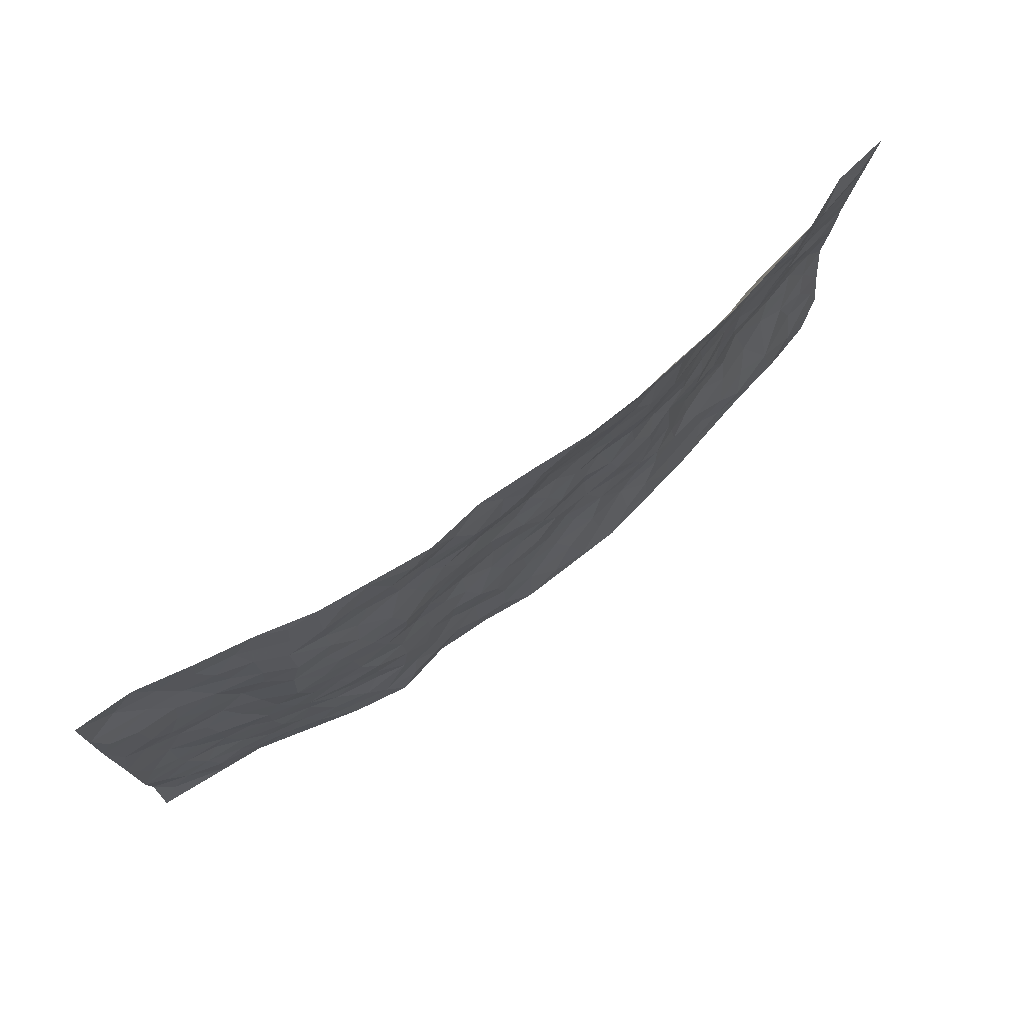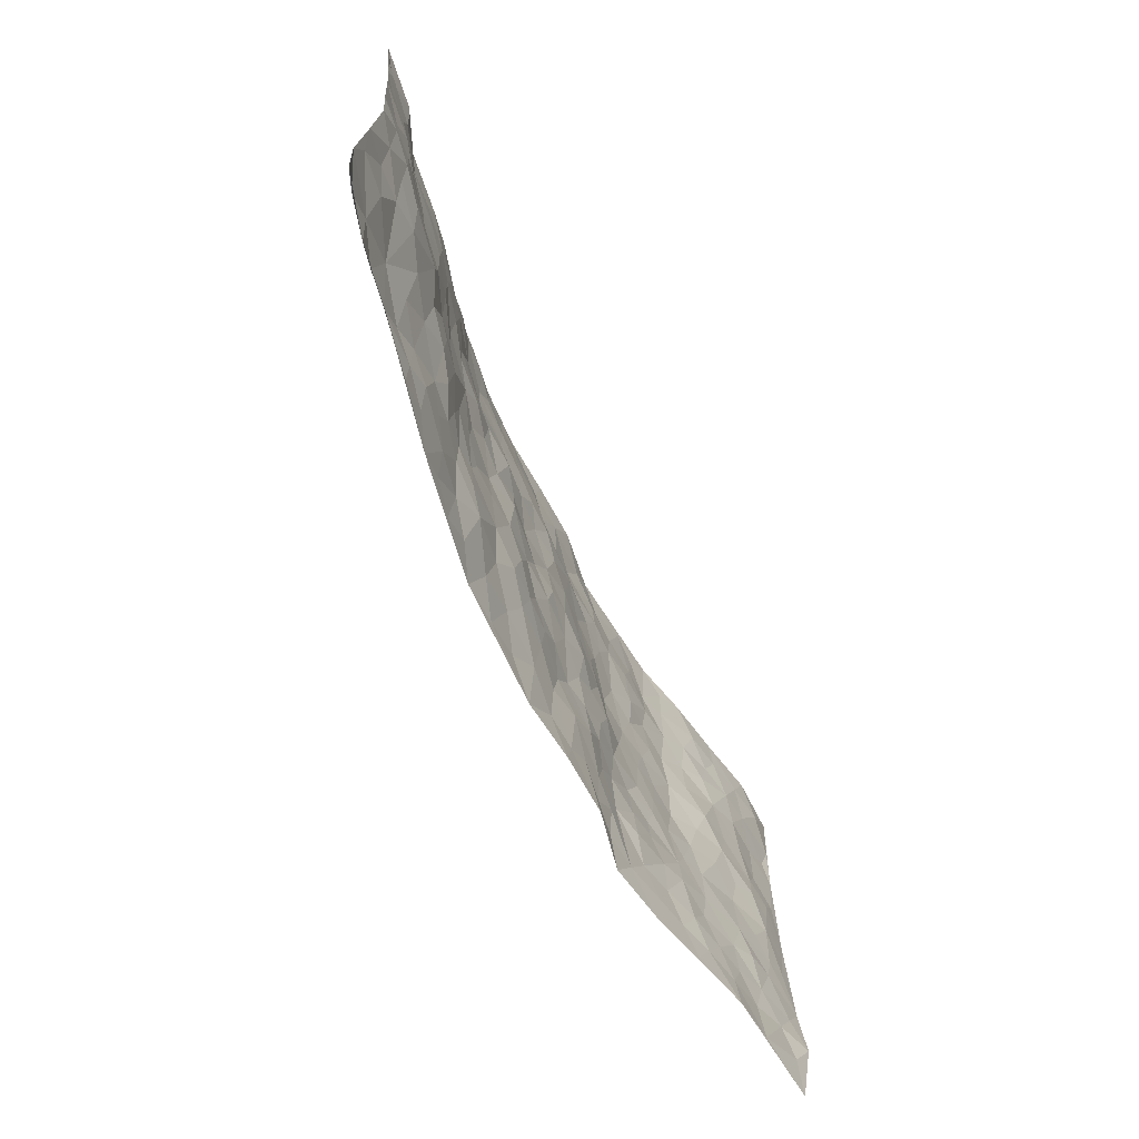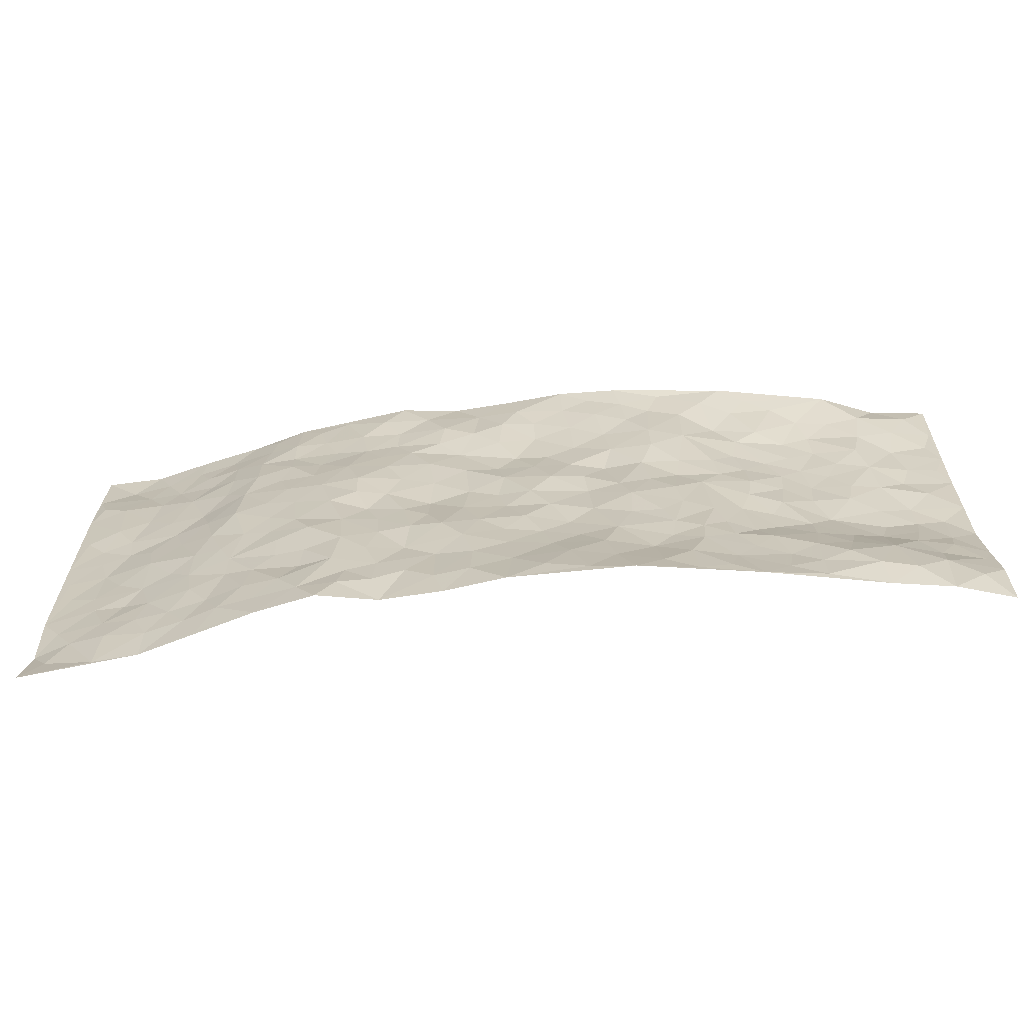
<metadata>
{"format":"obj","ext":"obj","renderer":"f3d","projection":"perspective","resolution":1024,"background":"white","views":[{"elev":74.1,"azim":141.5,"up":"+Y"},{"elev":-66.1,"azim":-66.4,"up":"+Y"},{"elev":-66.9,"azim":-175.3,"up":"+Y"}]}
</metadata>
<code>
v -0.9741 0.004915 0.0642
v -0.9803 0.993 0.05287
v 0.9728 0.003031 0.07702
v 0.973 0.9984 0.07915
v -0.7898 0.3906 0.06985
v -0.9739 0.4975 0.08469
v -0.8522 0.3567 0.07074
v 0.0001024 0.001036 -0.0608
v -0.9748 0.2505 0.07843
v -0.9168 0.3367 0.08032
v -0.7359 0.006677 0.01445
v -0.977 0.1279 0.06132
v -0.707 0.2923 0.03741
v -0.8568 0.006201 0.03116
v -0.8369 0.2882 0.05844
v -0.4931 0.003839 -0.03024
v -0.9553 0.1895 0.06512
v -0.2932 0.1672 -0.02765
v -0.7713 0.3202 0.05838
v -0.8639 0.124 0.02929
v -0.9247 0.06715 0.03869
v -0.7983 0.0684 0.01136
v -0.6746 0.1305 -0.004911
v -0.7267 0.07877 0.0002314
v -0.8712 0.208 0.05304
v -0.9067 0.2705 0.06486
v -0.7709 0.1811 0.01579
v -0.6919 0.2116 0.01489
v -0.858 0.4864 0.07693
v -0.973 0.3736 0.09266
v -0.7407 0.993 -0.003277
v -0.5358 0.2242 -0.005677
v 0.2625 0.1577 -0.04037
v -0.9764 0.7454 0.07114
v -0.3667 0.3936 -0.02539
v -0.7818 0.7497 0.03433
v -0.7994 0.8278 0.03365
v -0.5791 0.4419 0.016
v -0.5972 0.6052 0.02539
v -0.4972 0.9936 -0.04469
v -0.953 0.6835 0.07239
v -0.6572 0.5614 0.04004
v -0.3937 0.7521 -0.03225
v -0.5064 0.28 0.003837
v -0.4591 0.2263 -0.01587
v -0.4952 0.1637 -0.01324
v -0.4493 0.6359 -0.01328
v -0.3662 0.5594 -0.01521
v 0.1681 0.474 -0.02744
v -0.3334 0.2216 -0.02464
v -0.2098 0.6104 -0.02237
v -0.3759 0.6283 -0.02134
v -0.3044 0.05966 -0.04795
v -0.6251 0.7098 0.02629
v -0.3953 0.1955 -0.02793
v -0.8669 0.6154 0.06962
v -0.03593 0.3486 -0.0379
v 0.05978 0.3401 -0.04099
v 0.3009 0.4516 -0.03527
v -0.09387 0.5518 -0.03932
v -0.1641 0.5561 -0.03038
v 0.09362 0.6306 -0.03557
v -0.6286 0.3457 0.02883
v -0.745 0.5718 0.04629
v -0.9492 0.8061 0.06543
v -0.5599 0.1312 -0.005024
v -0.3706 0.01449 -0.04587
v -0.7896 0.464 0.06407
v -0.6176 0.175 -0.003818
v -0.6161 0.02169 -0.008487
v -0.2483 0.004581 -0.06383
v -0.6168 0.09132 -0.005665
v -0.5481 0.05564 -0.01515
v -0.434 0.03951 -0.03567
v -0.4519 0.1054 -0.02272
v -0.8876 0.683 0.06563
v -0.9703 0.8693 0.06083
v -0.7324 0.507 0.04792
v -0.001119 0.9979 -0.05255
v -0.8007 0.6726 0.04633
v -0.5579 0.3148 0.01682
v -0.5114 0.4609 0.0007837
v 0.008161 0.572 -0.03617
v -0.04739 0.4833 -0.03695
v 0.005502 0.4201 -0.03134
v -0.1239 0.1293 -0.0506
v -0.5669 0.6697 0.01858
v -0.9103 0.5597 0.07278
v -0.7298 0.6893 0.03951
v -0.4476 0.2977 -0.01233
v -0.6289 0.2683 0.01536
v -0.5 0.688 0.003132
v -0.1713 0.4853 -0.02402
v -0.2612 0.4362 -0.03496
v -0.6439 0.6484 0.0343
v -0.009946 0.1163 -0.04854
v -0.4153 0.5103 -0.01594
v -0.3427 0.2888 -0.02725
v -0.2394 0.5037 -0.02997
v -0.1786 0.3822 -0.02782
v -0.975 0.6215 0.07987
v -0.7018 0.6214 0.04156
v -0.8091 0.5772 0.05729
v -0.364 0.112 -0.03858
v -0.5213 0.5329 0.0004825
v -0.676 0.4046 0.04931
v -0.1277 0.3244 -0.02516
v -0.1476 0.2495 -0.02919
v -0.5166 0.6113 0.006141
v 0.1098 0.7292 -0.03422
v -0.001571 0.2148 -0.04
v -0.0706 0.2734 -0.03229
v 0.007146 0.2886 -0.03736
v -0.4286 0.3645 -0.01604
v -0.1959 0.185 -0.04096
v -0.6492 0.4868 0.03822
v -0.5528 0.3811 0.01664
v -0.4893 0.3918 0.00282
v -0.3072 0.5239 -0.02648
v -0.2576 0.3506 -0.02834
v -0.3554 0.4674 -0.02793
v -0.2249 0.2715 -0.03105
v -0.08871 0.4117 -0.0333
v -0.5913 0.5309 0.02386
v -0.09052 0.1984 -0.03754
v -0.2145 0.09496 -0.0497
v -0.3986 0.2592 -0.02483
v -0.9209 0.4359 0.0877
v -0.8603 0.4189 0.08072
v 0.09446 0.4233 -0.03516
v 0.2106 0.2383 -0.03363
v 0.08472 0.5174 -0.03039
v 0.02146 0.4886 -0.02951
v 0.1685 0.3936 -0.03795
v 0.7862 0.4965 0.04727
v 0.2227 0.4343 -0.0362
v 0.269 0.3139 -0.04067
v 0.1624 0.5674 -0.03602
v 0.123 0.9973 -0.04269
v -0.2932 0.6188 -0.02791
v 0.4267 0.8801 -0.03002
v 0.4905 0.9988 -0.01905
v -0.2162 0.78 -0.03765
v -0.0594 0.864 -0.04571
v -0.3211 0.349 -0.02868
v -0.4592 0.5657 -0.007917
v -0.07441 0.05329 -0.06066
v -0.1599 0.02368 -0.06165
v 0.1244 0.00133 -0.04208
v 0.01273 0.8591 -0.05195
v -0.01577 0.7002 -0.02668
v 0.4235 0.1965 -0.0292
v 0.3442 0.29 -0.04687
v 0.5958 0.5261 -0.01829
v 0.529 0.547 -0.02783
v 0.4588 0.1357 -0.03342
v 0.5242 0.2277 -0.01527
v 0.4181 0.3616 -0.04379
v 0.02418 0.6409 -0.02823
v -0.05803 0.6279 -0.03394
v -0.1471 0.7295 -0.03031
v -0.08605 0.6933 -0.02718
v -0.06061 0.7916 -0.0343
v -0.1355 0.6328 -0.03011
v 0.02087 0.7742 -0.04059
v 0.2464 0.9968 -0.05462
v -0.01975 0.926 -0.0552
v -0.2723 0.8446 -0.0454
v -0.2021 0.8786 -0.05198
v -0.3188 0.7789 -0.04209
v -0.2498 0.996 -0.0648
v -0.2289 0.6949 -0.0345
v -0.3199 0.6983 -0.03748
v -0.1416 0.8292 -0.04257
v -0.1255 0.9971 -0.06544
v 0.2194 0.7456 -0.04259
v 0.1751 0.6671 -0.0432
v 0.3297 0.5952 -0.052
v 0.2639 0.5234 -0.03814
v 0.2683 0.6659 -0.04563
v 0.4272 0.7443 -0.03016
v 0.3587 0.6837 -0.04633
v 0.2879 0.7331 -0.04162
v 0.06806 0.9281 -0.04799
v 0.07883 0.822 -0.04865
v 0.146 0.8567 -0.0536
v 0.2516 0.8725 -0.0415
v 0.3236 0.7932 -0.03613
v 0.2345 0.5958 -0.04086
v -0.882 0.8627 0.04341
v -0.6818 0.8151 0.02519
v -0.8661 0.7717 0.05732
v -0.8573 0.9924 0.0406
v -0.9235 0.9343 0.0414
v -0.8131 0.916 0.02207
v -0.735 0.8822 0.0192
v -0.6102 0.9259 -0.01073
v -0.6643 0.8835 0.009574
v -0.6857 0.7447 0.03402
v -0.5627 0.8122 -0.002914
v -0.6209 0.7804 0.02085
v -0.5156 0.8982 -0.02089
v -0.3956 0.8758 -0.03587
v -0.5515 0.9562 -0.0272
v -0.4666 0.8149 -0.01294
v -0.4487 0.9326 -0.03993
v -0.3509 0.9703 -0.04962
v -0.5126 0.7597 -0.002517
v -0.3244 0.8995 -0.04219
v -0.2628 0.9287 -0.05314
v 0.1571 0.7843 -0.04455
v 0.2559 0.8038 -0.0379
v 0.189 0.932 -0.0496
v 0.3952 0.8121 -0.02904
v 0.3393 0.8802 -0.03927
v 0.3827 0.982 -0.0352
v 0.2906 0.9362 -0.05029
v 0.4436 0.9482 -0.03021
v 0.3841 0.4936 -0.04509
v 0.3286 0.5289 -0.04704
v 0.4878 0.6045 -0.03415
v 0.4355 0.6648 -0.03732
v 0.4096 0.5883 -0.04501
v 0.3559 0.1905 -0.04482
v 0.4846 0.3345 -0.03013
v 0.4632 0.5227 -0.03557
v 0.3501 0.3881 -0.04382
v -0.1265 0.9138 -0.05368
v -0.1872 0.9565 -0.05802
v 0.3234 0.1334 -0.04154
v 0.6101 0.01512 0.009233
v 0.2035 0.334 -0.04071
v 0.2742 0.3853 -0.03804
v 0.5837 0.2479 -0.0004923
v 0.7303 0.9985 0.04233
v 0.9723 0.2518 0.0861
v 0.4949 0.8127 -0.02251
v 0.7144 0.4867 0.02984
v 0.4921 0.7476 -0.03022
v 0.971 0.5002 0.07652
v 0.6682 0.2939 0.01591
v 0.5127 0.468 -0.02634
v 0.7731 0.3107 0.0473
v 0.5638 0.4153 -0.0154
v 0.492 0.002285 -0.02607
v 0.09182 0.2522 -0.04824
v 0.5071 0.07747 -0.02115
v 0.1368 0.3196 -0.04833
v 0.4189 0.2669 -0.03405
v 0.8677 0.2653 0.06783
v 0.6421 0.4614 0.003003
v 0.5787 0.08264 -0.004886
v 0.4525 0.426 -0.0353
v 0.6088 0.3714 -0.003539
v 0.289 0.233 -0.04321
v 0.4803 0.2717 -0.02408
v 0.2672 0.07865 -0.04363
v 0.3713 0.002775 -0.05262
v 0.2488 0.002407 -0.0328
v 0.2032 0.1146 -0.04074
v 0.06942 0.1692 -0.04667
v 0.1463 0.1898 -0.03646
v 0.6112 0.148 0.008136
v 0.7733 0.4225 0.03977
v 0.7446 0.2212 0.03904
v 0.6485 0.08131 0.01809
v 0.6688 0.3842 0.01261
v 0.7151 0.339 0.03028
v 0.8792 0.3262 0.07042
v 0.7397 0.567 0.04028
v 0.6891 0.1461 0.0271
v 0.7598 0.1504 0.04082
v 0.8339 0.3674 0.06132
v 0.9353 0.3502 0.07839
v 0.8782 0.4385 0.07308
v 0.5832 0.3129 -0.005655
v 0.8164 0.1067 0.0503
v 0.3357 0.06401 -0.04969
v 0.4148 0.06939 -0.04233
v 0.07265 0.07688 -0.05214
v 0.1447 0.07162 -0.04423
v 0.9731 0.7489 0.07334
v 0.7276 0.07979 0.03783
v 0.6546 0.2159 0.01269
v 0.9536 0.4251 0.07722
v 0.899 0.5091 0.07302
v 0.8026 0.2504 0.05788
v 0.5349 0.1487 -0.0165
v 0.7279 0.002301 0.04578
v 0.5054 0.394 -0.02396
v 0.932 0.06453 0.08185
v 0.9684 0.1267 0.09925
v 0.8351 0.1809 0.05823
v 0.8923 0.1254 0.07151
v 0.8232 0.01017 0.05836
v 0.9309 0.1892 0.08024
v 0.6647 0.5554 0.01277
v 0.6874 0.6325 0.02801
v 0.5892 0.6367 -0.01596
v 0.8206 0.691 0.0551
v 0.6331 0.7721 0.003213
v 0.9506 0.6246 0.07249
v 0.7626 0.6413 0.04201
v 0.8485 0.5949 0.06163
v 0.7304 0.7436 0.03474
v 0.8385 0.5303 0.06499
v 0.9089 0.574 0.07257
v 0.8865 0.6589 0.05992
v 0.6404 0.6928 0.00632
v 0.57 0.7249 -0.02021
v 0.5135 0.6753 -0.02596
v 0.8484 0.8514 0.06476
v 0.7099 0.8712 0.03317
v 0.8076 0.7763 0.05261
v 0.8934 0.7775 0.05854
v 0.7753 0.8435 0.05446
v 0.9702 0.8737 0.07582
v 0.6917 0.8024 0.02834
v 0.95 0.8109 0.0669
v 0.738 0.9314 0.04434
v 0.8499 0.9977 0.07296
v 0.6091 0.9988 0.01512
v 0.8154 0.9252 0.06496
v 0.9013 0.9271 0.08027
v 0.6587 0.9347 0.02667
v 0.5588 0.9023 -0.009121
v 0.4955 0.882 -0.02739
v 0.551 0.9704 -0.006024
v 0.5733 0.823 -0.01204
v 0.6365 0.8614 0.01097
f 29 6 128
f 12 21 20
f 26 10 9
f 55 45 46
f 27 19 15
f 26 9 17
f 101 6 88
f 12 1 21
f 7 15 19
f 125 86 96
f 84 123 85
f 129 29 128
f 25 27 15
f 12 20 17
f 73 75 66
f 22 14 11
f 26 17 25
f 9 12 17
f 25 15 26
f 5 129 7
f 52 146 48
f 55 18 50
f 7 19 5
f 20 27 25
f 124 82 105
f 41 76 34
f 20 14 22
f 14 20 21
f 14 21 1
f 24 22 11
f 24 27 22
f 72 66 69
f 69 32 91
f 70 24 11
f 24 23 27
f 17 20 25
f 27 20 22
f 10 15 7
f 10 26 15
f 23 28 27
f 27 13 19
f 28 23 69
f 13 27 28
f 119 121 94
f 10 7 129
f 6 30 128
f 9 10 30
f 36 192 80
f 80 102 89
f 118 81 44
f 64 103 78
f 115 126 86
f 45 32 46
f 91 63 13
f 129 68 29
f 95 87 54
f 95 54 199
f 202 40 204
f 82 97 105
f 29 88 6
f 18 55 104
f 148 126 71
f 38 82 124
f 50 18 122
f 117 82 38
f 5 19 106
f 82 117 118
f 80 64 102
f 127 45 55
f 194 77 190
f 98 35 114
f 39 124 105
f 127 50 98
f 106 19 13
f 66 75 46
f 39 95 42
f 63 117 38
f 95 89 102
f 101 56 76
f 51 140 99
f 18 53 126
f 62 83 132
f 45 127 90
f 112 113 57
f 103 29 68
f 130 85 58
f 109 39 105
f 35 94 121
f 113 246 58
f 151 165 163
f 120 100 94
f 114 127 98
f 192 190 65
f 95 39 87
f 36 191 37
f 67 104 74
f 56 101 88
f 13 63 106
f 192 34 76
f 268 241 243
f 108 115 125
f 93 84 60
f 133 84 85
f 156 288 157
f 101 76 41
f 80 103 64
f 105 97 146
f 99 61 51
f 92 109 47
f 125 96 111
f 158 227 153
f 75 104 55
f 69 66 32
f 81 91 32
f 106 78 68
f 42 64 78
f 77 34 65
f 24 70 72
f 75 73 16
f 16 71 67
f 2 34 77
f 13 28 91
f 103 56 88
f 56 80 76
f 72 69 23
f 11 16 70
f 16 73 70
f 16 67 74
f 115 18 126
f 24 72 23
f 73 72 70
f 16 74 75
f 72 73 66
f 32 45 44
f 84 83 60
f 66 46 32
f 78 106 116
f 117 63 81
f 67 53 104
f 103 68 78
f 69 91 28
f 36 80 89
f 106 38 116
f 106 68 5
f 81 118 117
f 62 132 138
f 32 44 81
f 53 67 71
f 57 58 85
f 123 100 107
f 93 60 61
f 33 230 224
f 8 96 147
f 132 133 130
f 140 48 119
f 93 100 123
f 122 98 50
f 164 60 160
f 53 71 126
f 125 112 108
f 193 194 195
f 75 55 46
f 63 91 81
f 56 103 80
f 196 198 31
f 18 104 53
f 121 48 97
f 38 106 63
f 118 97 82
f 97 35 121
f 51 172 140
f 130 134 49
f 87 39 109
f 288 252 263
f 97 114 35
f 47 43 92
f 57 113 58
f 248 130 58
f 34 101 41
f 114 90 127
f 116 124 42
f 145 94 35
f 118 114 97
f 167 79 175
f 98 145 35
f 85 123 57
f 43 47 52
f 199 36 89
f 42 78 116
f 159 83 62
f 88 29 103
f 74 104 75
f 118 44 90
f 173 140 172
f 42 95 102
f 190 192 37
f 65 190 77
f 89 95 199
f 125 111 112
f 92 87 109
f 18 115 122
f 177 180 176
f 112 57 107
f 109 105 146
f 93 94 100
f 285 286 275
f 96 86 147
f 137 232 131
f 57 123 107
f 87 92 208
f 49 134 136
f 132 130 49
f 161 164 162
f 50 127 55
f 122 108 107
f 122 107 100
f 48 140 52
f 118 90 114
f 99 119 94
f 123 84 93
f 36 37 192
f 48 121 119
f 120 122 100
f 39 42 124
f 38 124 116
f 248 58 246
f 44 45 90
f 98 122 120
f 146 52 47
f 94 93 99
f 168 209 170
f 212 183 188
f 202 197 200
f 42 102 64
f 107 108 112
f 99 93 61
f 8 280 96
f 112 111 113
f 125 115 86
f 115 108 122
f 128 30 10
f 5 68 129
f 10 129 128
f 132 49 138
f 83 84 133
f 130 133 85
f 83 133 132
f 248 134 130
f 156 152 224
f 151 110 165
f 212 186 211
f 153 224 249
f 254 251 244
f 246 261 262
f 225 158 249
f 49 136 179
f 185 184 150
f 214 188 181
f 181 188 182
f 161 163 174
f 143 170 172
f 110 211 185
f 184 79 167
f 174 228 169
f 62 110 159
f 163 150 144
f 210 169 229
f 170 143 168
f 176 211 110
f 98 120 145
f 94 145 120
f 48 146 97
f 109 146 47
f 148 86 126
f 147 86 148
f 71 8 148
f 8 147 148
f 244 276 254
f 232 136 134
f 174 143 161
f 60 83 160
f 163 162 151
f 159 160 83
f 261 281 262
f 259 281 149
f 219 220 59
f 246 113 111
f 33 255 131
f 157 256 152
f 137 255 153
f 230 278 279
f 262 260 33
f 154 155 242
f 131 255 137
f 248 131 232
f 281 280 149
f 259 258 278
f 220 179 59
f 159 151 160
f 162 160 151
f 164 61 60
f 228 174 144
f 144 174 163
f 159 110 151
f 161 172 164
f 186 184 185
f 161 162 163
f 61 164 51
f 160 162 164
f 187 217 213
f 150 163 165
f 205 202 200
f 79 184 139
f 170 43 173
f 174 169 143
f 161 143 172
f 167 144 150
f 176 180 183
f 172 170 173
f 223 226 221
f 185 150 165
f 99 140 119
f 207 206 203
f 172 51 164
f 43 52 173
f 173 52 140
f 167 175 228
f 228 229 169
f 210 168 169
f 177 110 62
f 189 138 179
f 62 138 177
f 136 232 233
f 181 182 222
f 150 184 167
f 178 180 189
f 49 179 138
f 177 138 189
f 180 178 182
f 178 179 220
f 307 308 304
f 222 223 221
f 215 187 188
f 176 183 212
f 187 213 186
f 214 215 188
f 185 211 186
f 237 181 239
f 182 188 183
f 110 185 165
f 216 215 141
f 211 176 212
f 182 183 180
f 176 110 177
f 213 184 186
f 178 189 179
f 177 189 180
f 195 190 37
f 197 198 200
f 195 194 190
f 34 192 65
f 80 192 76
f 37 196 195
f 194 2 77
f 193 2 194
f 196 37 191
f 31 193 195
f 198 196 191
f 31 195 196
f 199 201 191
f 197 204 31
f 198 191 201
f 31 198 197
f 201 199 54
f 36 199 191
f 54 208 201
f 208 43 205
f 208 54 87
f 198 201 200
f 206 205 203
f 43 170 203
f 210 207 209
f 40 202 206
f 31 204 40
f 197 202 204
f 208 205 200
f 43 203 205
f 205 206 202
f 203 209 207
f 171 40 207
f 40 206 207
f 208 200 201
f 43 208 92
f 170 209 203
f 168 143 169
f 207 210 171
f 168 210 209
f 188 187 212
f 212 187 186
f 166 139 213
f 184 213 139
f 237 214 181
f 215 214 141
f 216 141 218
f 213 217 166
f 142 166 216
f 217 216 166
f 187 215 217
f 216 217 215
f 237 141 214
f 142 216 218
f 223 222 182
f 179 136 59
f 223 220 219
f 267 238 251
f 237 327 141
f 223 182 178
f 158 290 253
f 220 223 178
f 59 233 227
f 233 59 136
f 248 246 131
f 153 249 158
f 251 254 267
f 223 219 226
f 111 261 246
f 297 251 238
f 276 256 157
f 167 228 144
f 229 228 175
f 175 171 229
f 229 171 210
f 260 257 33
f 265 271 272
f 266 289 283
f 269 243 250
f 249 224 152
f 266 283 271
f 227 233 137
f 253 227 158
f 325 313 320
f 135 264 275
f 310 329 239
f 270 298 297
f 249 256 225
f 275 273 269
f 311 222 221
f 155 154 299
f 234 276 157
f 310 311 299
f 222 239 181
f 221 226 155
f 266 263 252
f 242 290 244
f 264 273 275
f 273 264 243
f 242 244 154
f 276 290 225
f 288 234 157
f 240 282 302
f 275 286 306
f 225 290 158
f 234 263 284
f 241 254 276
f 233 232 137
f 137 153 227
f 264 135 238
f 244 251 154
f 260 259 257
f 227 253 219
f 33 224 255
f 154 297 299
f 240 302 307
f 297 154 251
f 264 268 243
f 253 226 219
f 271 284 263
f 277 294 293
f 290 242 253
f 241 234 284
f 59 227 219
f 242 155 226
f 252 245 231
f 157 152 156
f 257 230 33
f 152 256 249
f 278 230 257
f 262 33 131
f 224 153 255
f 259 278 257
f 134 248 232
f 230 279 224
f 96 261 111
f 261 96 280
f 280 281 261
f 246 262 131
f 252 247 245
f 268 267 241
f 283 277 272
f 288 247 252
f 275 274 285
f 295 291 294
f 267 268 264
f 263 234 288
f 309 310 299
f 290 276 244
f 283 272 271
f 267 254 241
f 265 243 241
f 236 240 285
f 297 238 270
f 303 305 298
f 241 276 234
f 221 155 299
f 272 277 293
f 250 243 287
f 286 285 240
f 284 271 265
f 271 263 266
f 295 3 291
f 225 256 276
f 241 284 265
f 289 266 231
f 3 292 291
f 321 235 323
f 293 294 296
f 279 278 258
f 245 279 258
f 279 156 224
f 260 281 259
f 280 8 149
f 262 281 260
f 231 266 252
f 267 264 238
f 306 304 270
f 283 289 295
f 243 269 273
f 236 269 250
f 294 292 296
f 274 236 285
f 269 274 275
f 250 287 293
f 245 289 231
f 236 274 269
f 156 279 247
f 242 226 253
f 247 279 245
f 243 265 287
f 288 156 247
f 265 272 293
f 296 292 236
f 293 287 265
f 295 294 277
f 277 283 295
f 236 250 296
f 289 3 295
f 292 294 291
f 293 296 250
f 300 304 308
f 325 320 235
f 329 330 326
f 270 304 303
f 270 303 298
f 309 305 301
f 135 306 270
f 299 297 298
f 298 309 299
f 238 135 270
f 300 314 305
f 303 300 305
f 304 306 307
f 300 303 304
f 282 319 315
f 322 325 235
f 275 306 135
f 307 306 286
f 240 307 286
f 308 307 302
f 302 282 308
f 308 282 315
f 305 309 298
f 310 309 301
f 310 301 329
f 310 239 311
f 222 311 239
f 299 311 221
f 319 312 315
f 312 323 316
f 301 305 318
f 305 314 316
f 300 308 315
f 316 314 312
f 312 314 315
f 315 314 300
f 323 312 324
f 316 313 318
f 282 4 317
f 330 313 325
f 4 321 324
f 235 320 323
f 282 317 319
f 312 319 317
f 326 325 322
f 316 320 313
f 316 318 305
f 142 218 327
f 327 218 141
f 316 323 320
f 324 312 317
f 4 324 317
f 321 323 324
f 318 313 330
f 328 326 322
f 326 327 329
f 329 327 237
f 326 328 327
f 322 142 328
f 327 328 142
f 329 237 239
f 301 318 330
f 326 330 325
f 330 329 301

</code>
